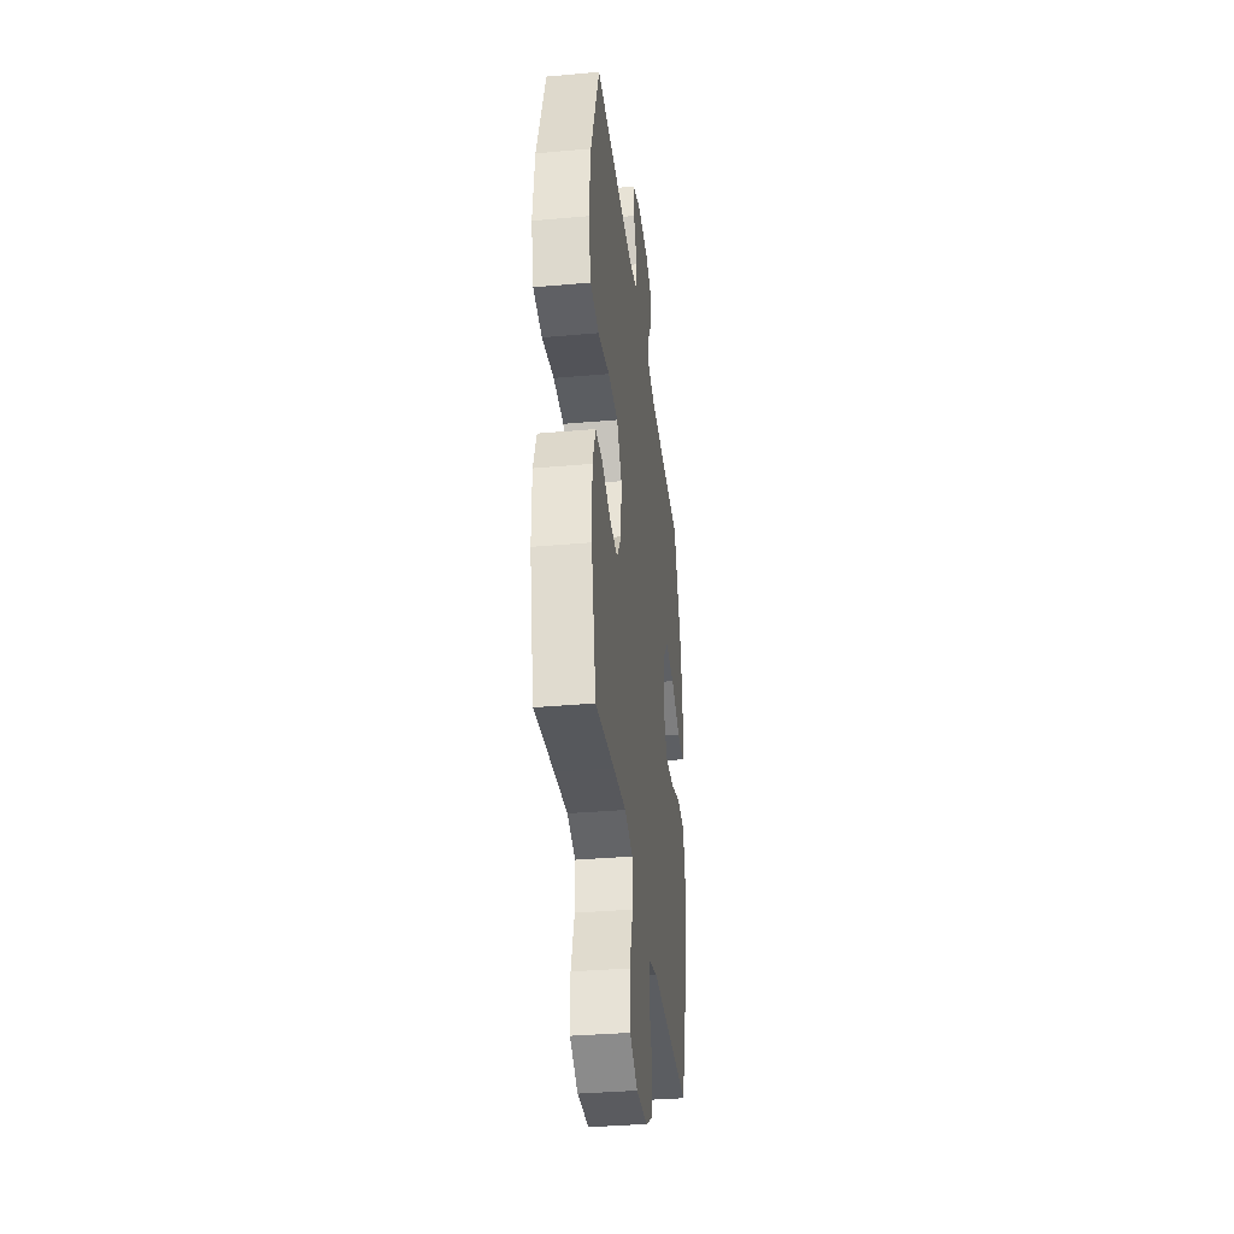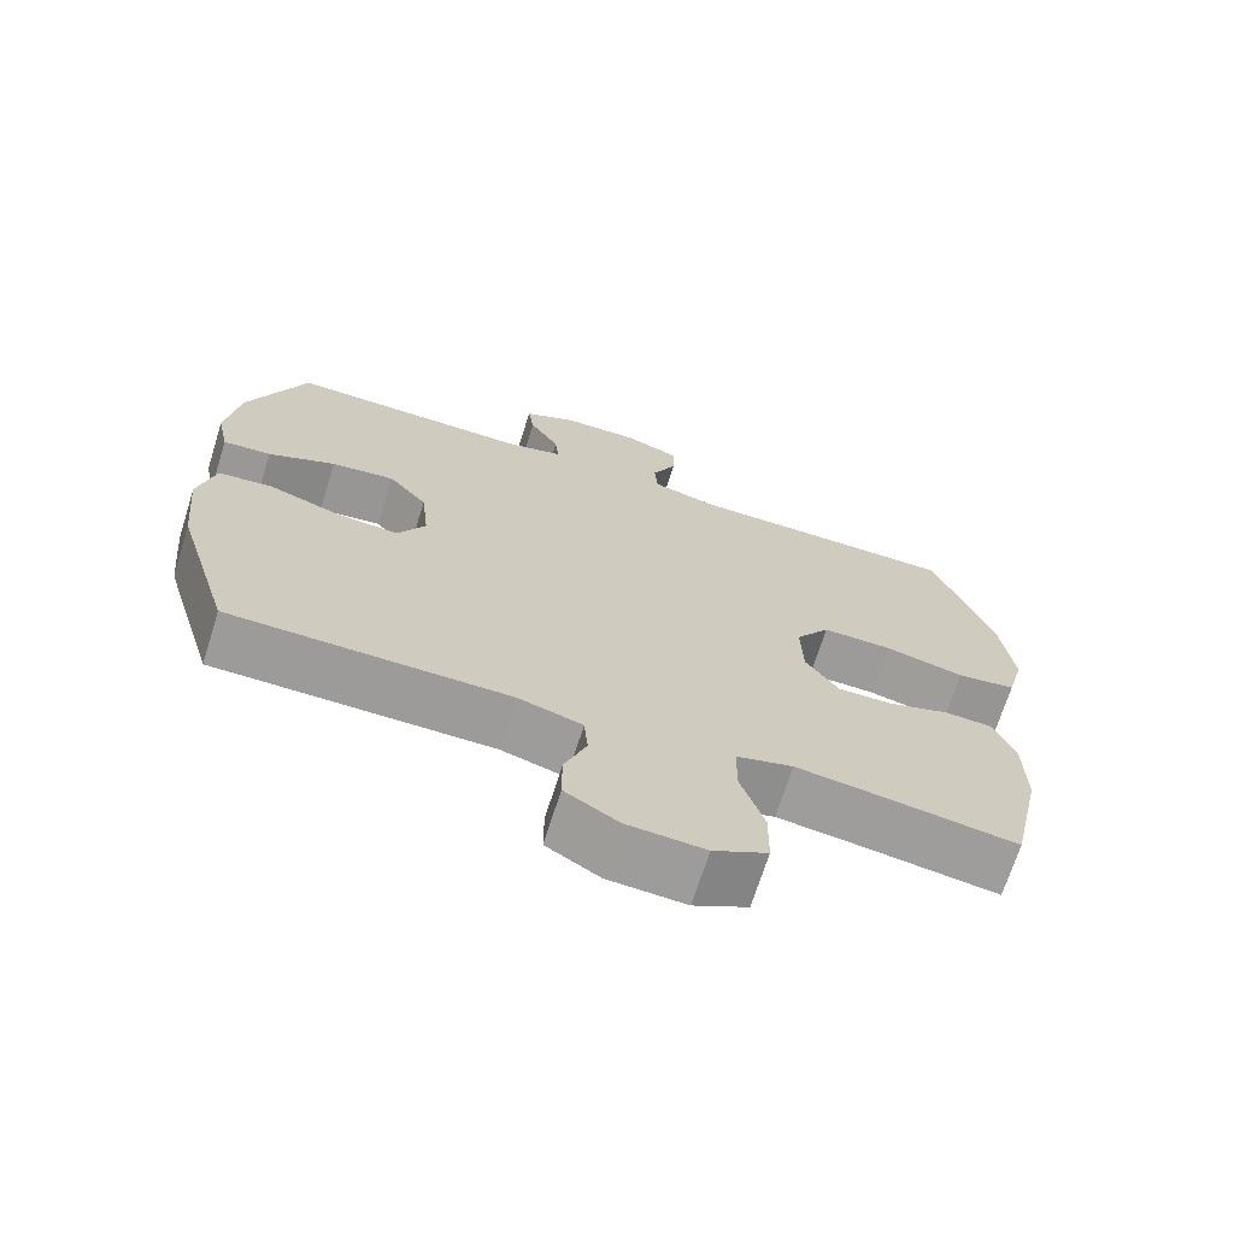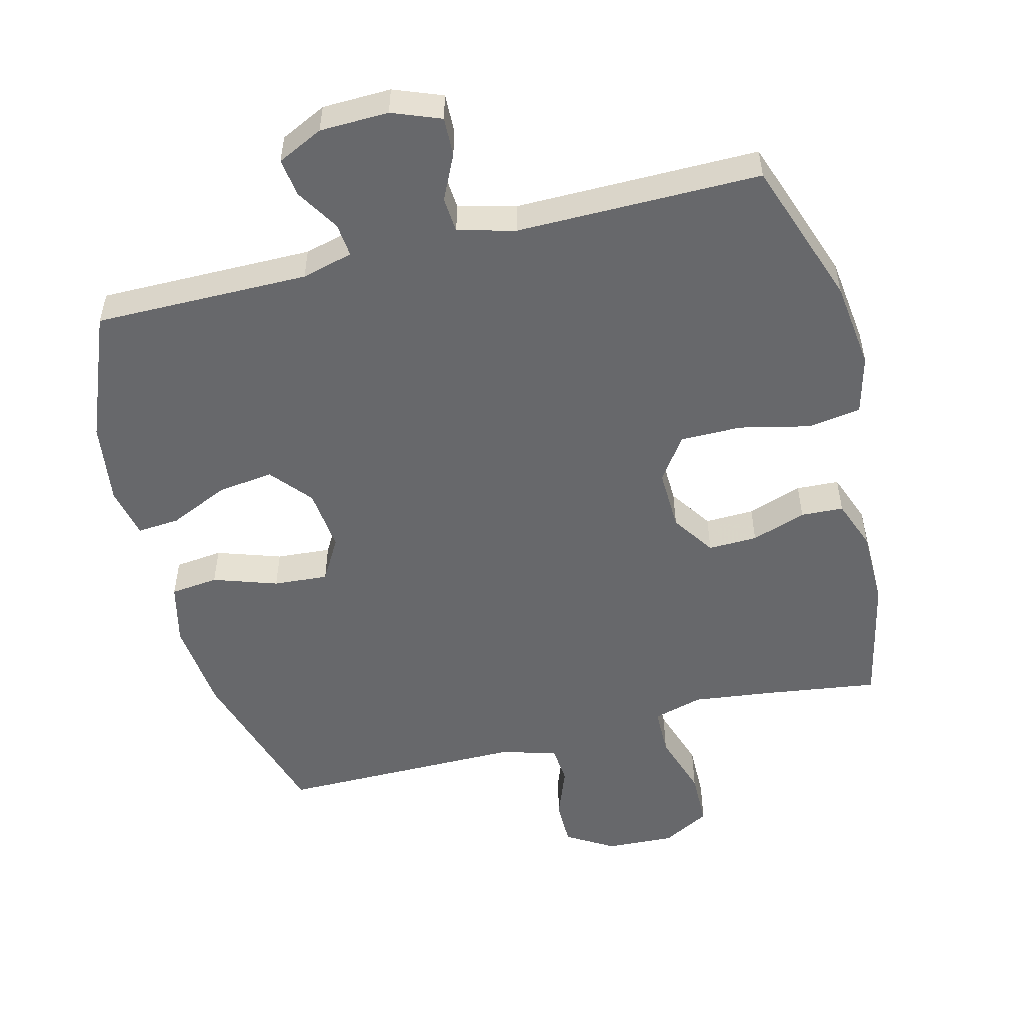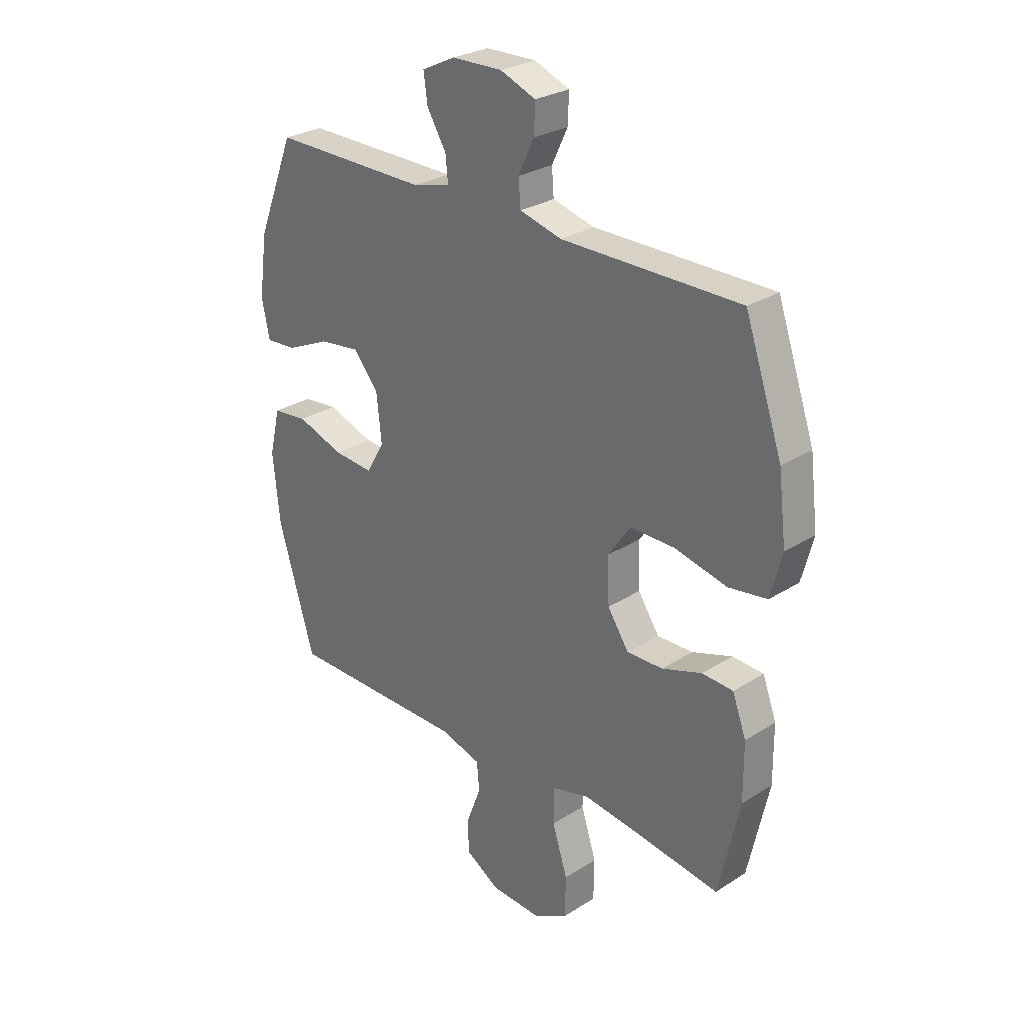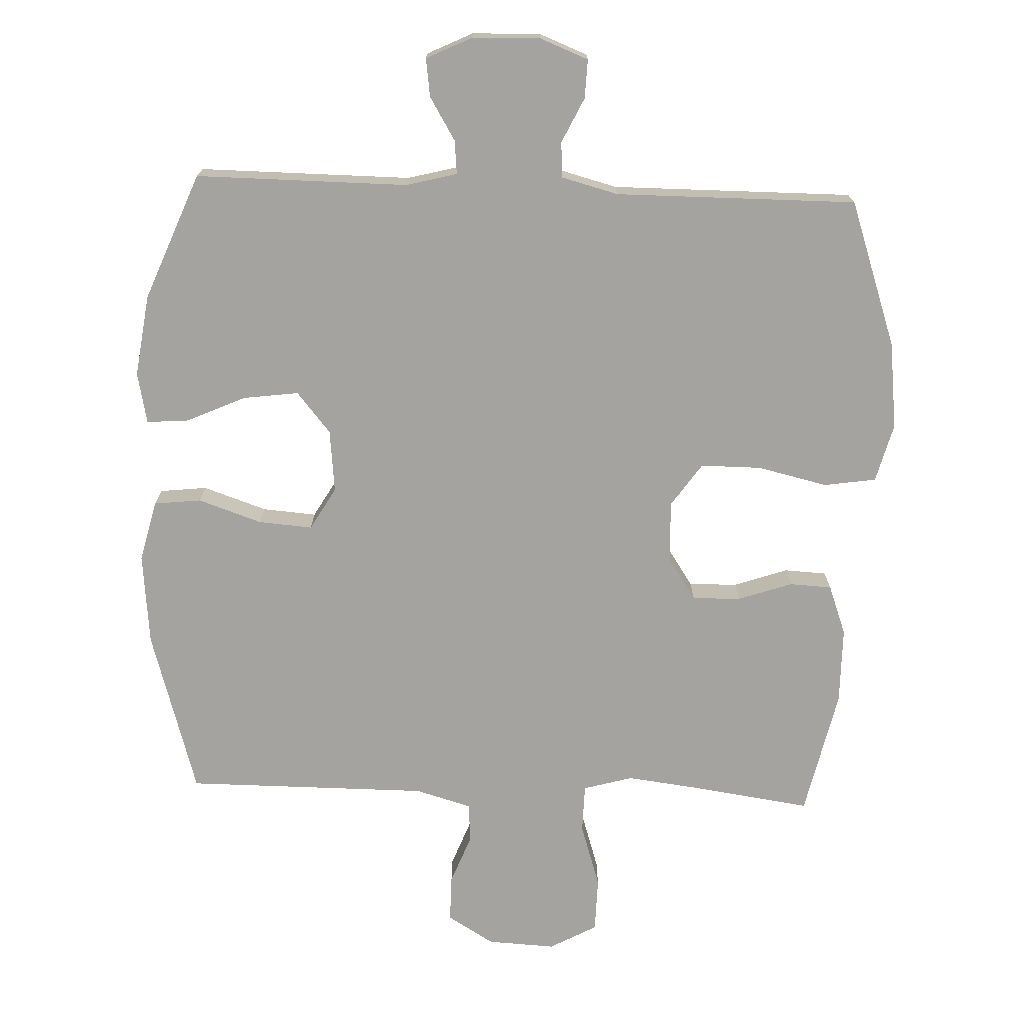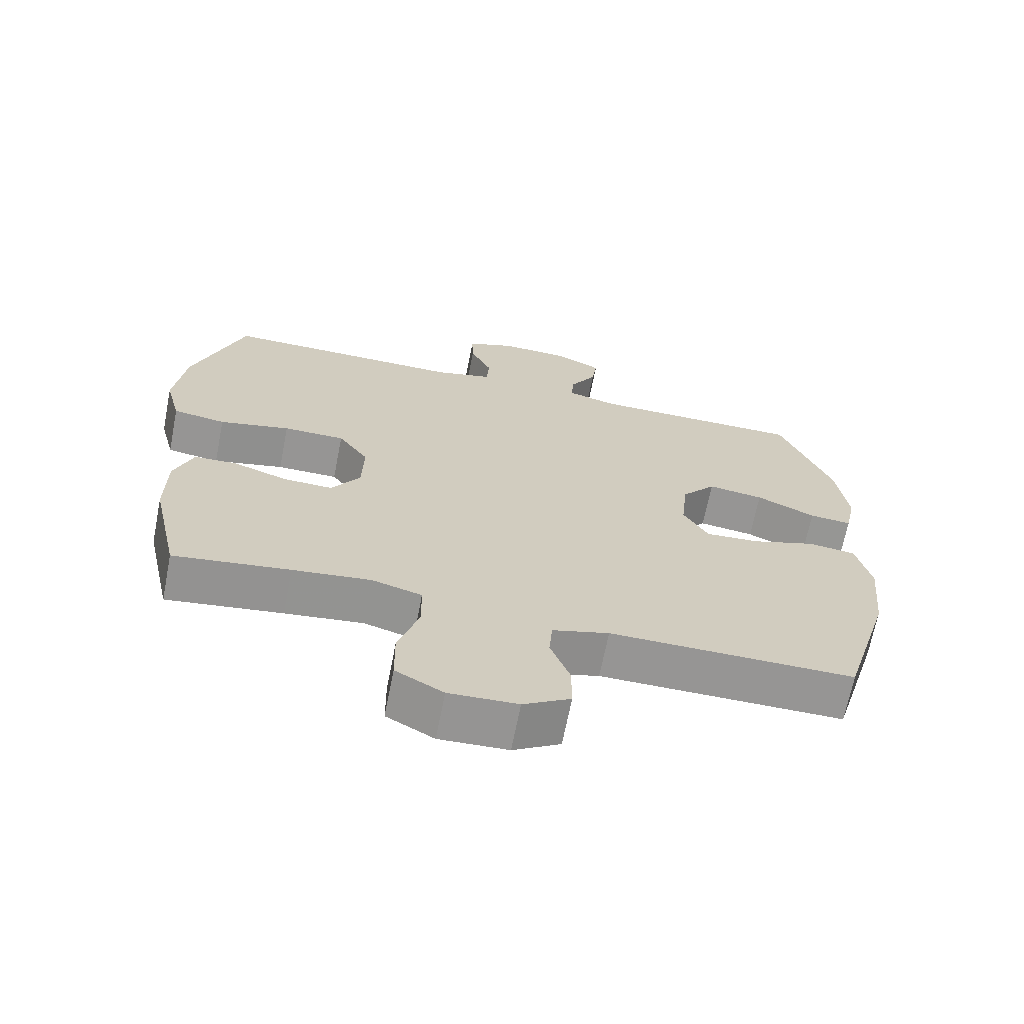
<metadata>
{"format":"obj","ext":"obj","renderer":"f3d","projection":"perspective","resolution":1024,"background":"white","views":[{"elev":-35.6,"azim":96.7,"up":"+Z"},{"elev":-69.7,"azim":-17.5,"up":"+Z"},{"elev":-52.4,"azim":14.2,"up":"+Y"},{"elev":27.9,"azim":46.0,"up":"+Z"},{"elev":-73.0,"azim":-2.3,"up":"+Y"},{"elev":-67.5,"azim":168.9,"up":"+Z"}]}
</metadata>
<code>
v -0.5 0.07 0.5
v -0.182 0.07 0.499
v -0.106 0.07 0.519
v -0.111 0.07 0.569
v -0.15 0.07 0.633
v -0.158 0.07 0.69
v -0.09 0.07 0.723
v 0.012 0.07 0.726
v 0.084 0.07 0.698
v 0.082 0.07 0.64
v 0.05 0.07 0.573
v 0.054 0.07 0.52
v 0.139 0.07 0.498
v 0.5 0.07 0.5
v 0.576 0.07 0.282
v 0.592 0.07 0.151
v 0.569 0.07 0.063
v 0.491 0.07 0.051
v 0.386 0.07 0.075
v 0.295 0.07 0.075
v 0.25 0.07 0.01
v 0.253 0.07 -0.082
v 0.296 0.07 -0.146
v 0.369 0.07 -0.144
v 0.45 0.07 -0.116
v 0.513 0.07 -0.119
v 0.541 0.07 -0.194
v 0.542 0.07 -0.309
v 0.5 0.07 -0.5
v 0.328 0.07 -0.476
v 0.212 0.07 -0.462
v 0.138 0.07 -0.483
v 0.137 0.07 -0.556
v 0.168 0.07 -0.652
v 0.167 0.07 -0.735
v 0.096 0.07 -0.774
v -0.006 0.07 -0.769
v -0.076 0.07 -0.727
v -0.076 0.07 -0.657
v -0.047 0.07 -0.581
v -0.052 0.07 -0.523
v -0.136 0.07 -0.499
v -0.5 0.07 -0.5
v -0.574 0.07 -0.252
v -0.588 0.07 -0.114
v -0.566 0.07 -0.022
v -0.495 0.07 -0.014
v -0.4 0.07 -0.046
v -0.319 0.07 -0.052
v -0.282 0.07 0.012
v -0.292 0.07 0.106
v -0.343 0.07 0.167
v -0.426 0.07 0.156
v -0.514 0.07 0.116
v -0.577 0.07 0.111
v -0.593 0.07 0.187
v -0.576 0.07 0.31
v -0.5 0 0.5
v -0.182 0 0.499
v -0.106 0 0.519
v -0.111 0 0.569
v -0.15 0 0.633
v -0.158 0 0.69
v -0.09 0 0.723
v 0.012 0 0.726
v 0.084 0 0.698
v 0.082 0 0.64
v 0.05 0 0.573
v 0.054 0 0.52
v 0.139 0 0.498
v 0.5 0 0.5
v 0.576 0 0.282
v 0.592 0 0.151
v 0.569 0 0.063
v 0.491 0 0.051
v 0.386 0 0.075
v 0.295 0 0.075
v 0.25 0 0.01
v 0.253 0 -0.082
v 0.296 0 -0.146
v 0.369 0 -0.144
v 0.45 0 -0.116
v 0.513 0 -0.119
v 0.541 0 -0.194
v 0.542 0 -0.309
v 0.5 0 -0.5
v 0.328 0 -0.476
v 0.212 0 -0.462
v 0.138 0 -0.483
v 0.137 0 -0.556
v 0.168 0 -0.652
v 0.167 0 -0.735
v 0.096 0 -0.774
v -0.006 0 -0.769
v -0.076 0 -0.727
v -0.076 0 -0.657
v -0.047 0 -0.581
v -0.052 0 -0.523
v -0.136 0 -0.499
v -0.5 0 -0.5
v -0.574 0 -0.252
v -0.588 0 -0.114
v -0.566 0 -0.022
v -0.495 0 -0.014
v -0.4 0 -0.046
v -0.319 0 -0.052
v -0.282 0 0.012
v -0.292 0 0.106
v -0.343 0 0.167
v -0.426 0 0.156
v -0.514 0 0.116
v -0.577 0 0.111
v -0.593 0 0.187
v -0.576 0 0.31
f 57 1 2
f 56 57 2
f 55 56 2
f 54 55 2
f 53 54 2
f 52 53 2 3
f 51 52 3
f 50 51 3
f 46 47 48
f 45 46 48
f 44 45 48
f 43 44 48
f 42 43 48
f 41 42 48 49
f 38 39 40
f 37 38 40
f 36 37 40
f 35 36 40
f 34 35 40
f 33 34 40
f 32 33 40 41
f 41 49 50
f 32 41 50
f 31 32 50
f 28 29 30
f 27 28 30
f 26 27 30
f 25 26 30
f 24 25 30
f 23 24 30 31
f 17 18 19
f 16 17 19
f 15 16 19
f 14 15 19
f 13 14 19
f 12 13 19 20
f 9 10 11
f 8 9 11
f 7 8 11
f 6 7 11
f 5 6 11
f 4 5 11
f 3 4 11 12
f 12 20 21
f 3 12 21
f 50 3 21
f 22 23 31 50
f 21 22 50
f 59 58 114
f 59 114 113
f 59 113 112
f 59 112 111
f 59 111 110
f 60 59 110 109
f 60 109 108
f 60 108 107
f 105 104 103
f 105 103 102
f 105 102 101
f 105 101 100
f 105 100 99
f 106 105 99 98
f 97 96 95
f 97 95 94
f 97 94 93
f 97 93 92
f 97 92 91
f 97 91 90
f 98 97 90 89
f 107 106 98
f 107 98 89
f 107 89 88
f 87 86 85
f 87 85 84
f 87 84 83
f 87 83 82
f 87 82 81
f 88 87 81 80
f 76 75 74
f 76 74 73
f 76 73 72
f 76 72 71
f 76 71 70
f 77 76 70 69
f 68 67 66
f 68 66 65
f 68 65 64
f 68 64 63
f 68 63 62
f 68 62 61
f 69 68 61 60
f 78 77 69
f 78 69 60
f 78 60 107
f 107 88 80 79
f 107 79 78
f 1 58 59 2
f 2 59 60 3
f 3 60 61 4
f 4 61 62 5
f 5 62 63 6
f 6 63 64 7
f 7 64 65 8
f 8 65 66 9
f 9 66 67 10
f 10 67 68 11
f 11 68 69 12
f 12 69 70 13
f 13 70 71 14
f 14 71 72 15
f 15 72 73 16
f 16 73 74 17
f 17 74 75 18
f 18 75 76 19
f 19 76 77 20
f 20 77 78 21
f 21 78 79 22
f 22 79 80 23
f 23 80 81 24
f 24 81 82 25
f 25 82 83 26
f 26 83 84 27
f 27 84 85 28
f 28 85 86 29
f 29 86 87 30
f 30 87 88 31
f 31 88 89 32
f 32 89 90 33
f 33 90 91 34
f 34 91 92 35
f 35 92 93 36
f 36 93 94 37
f 37 94 95 38
f 38 95 96 39
f 39 96 97 40
f 40 97 98 41
f 41 98 99 42
f 42 99 100 43
f 43 100 101 44
f 44 101 102 45
f 45 102 103 46
f 46 103 104 47
f 47 104 105 48
f 48 105 106 49
f 49 106 107 50
f 50 107 108 51
f 51 108 109 52
f 52 109 110 53
f 53 110 111 54
f 54 111 112 55
f 55 112 113 56
f 56 113 114 57
f 57 114 58 1

</code>
